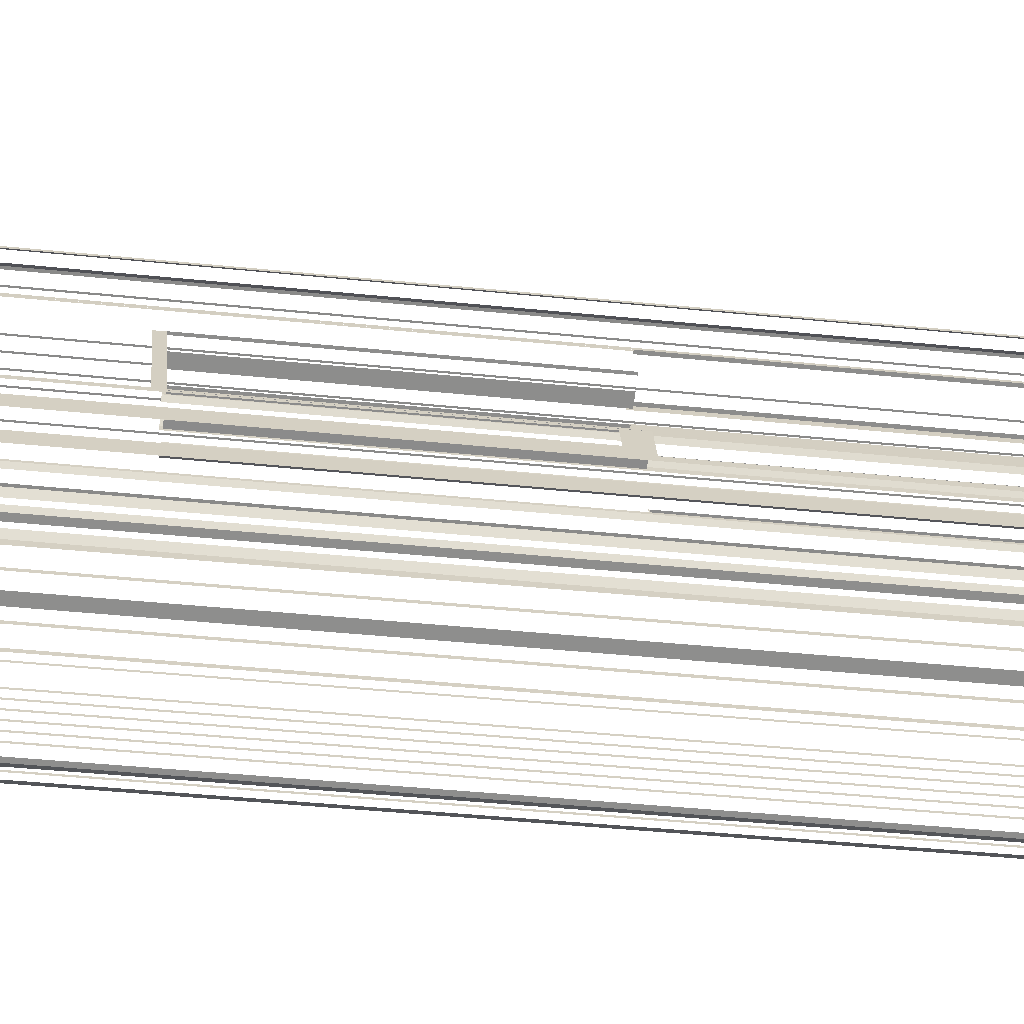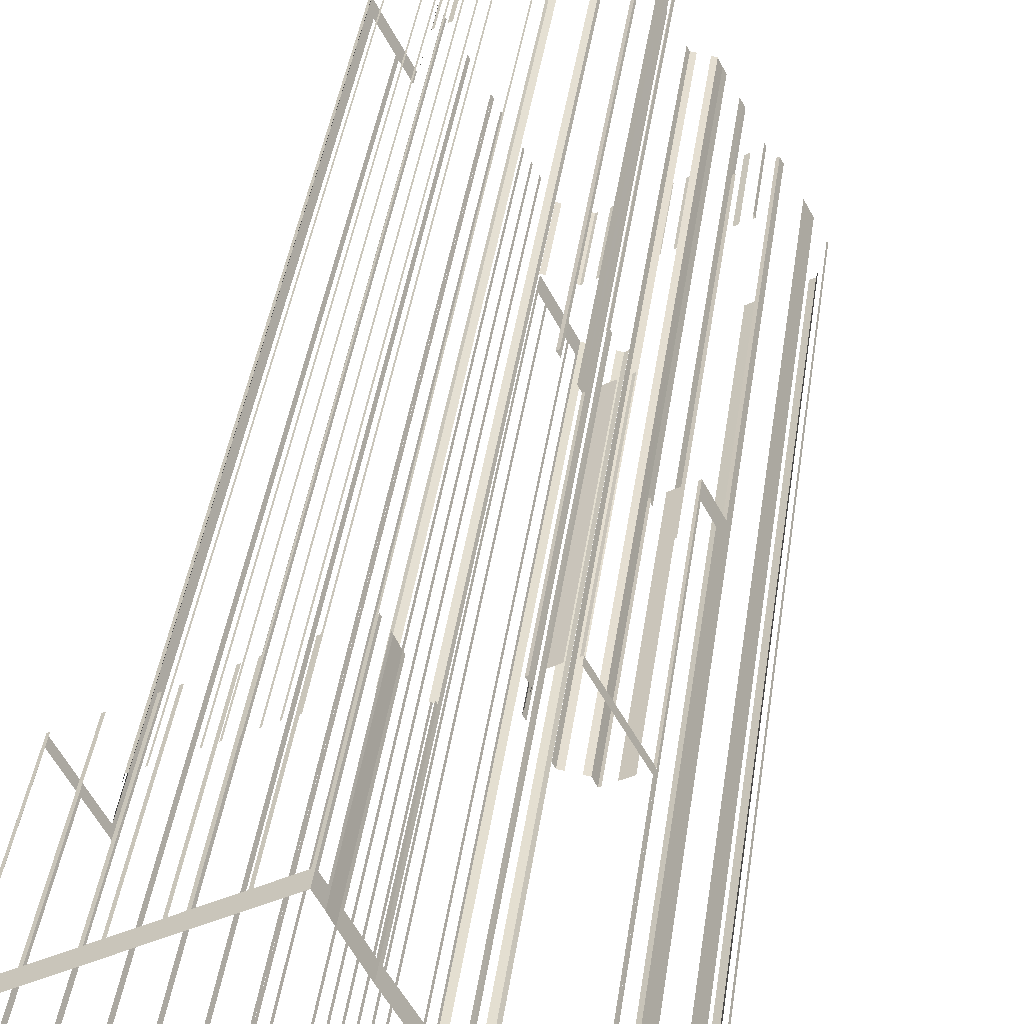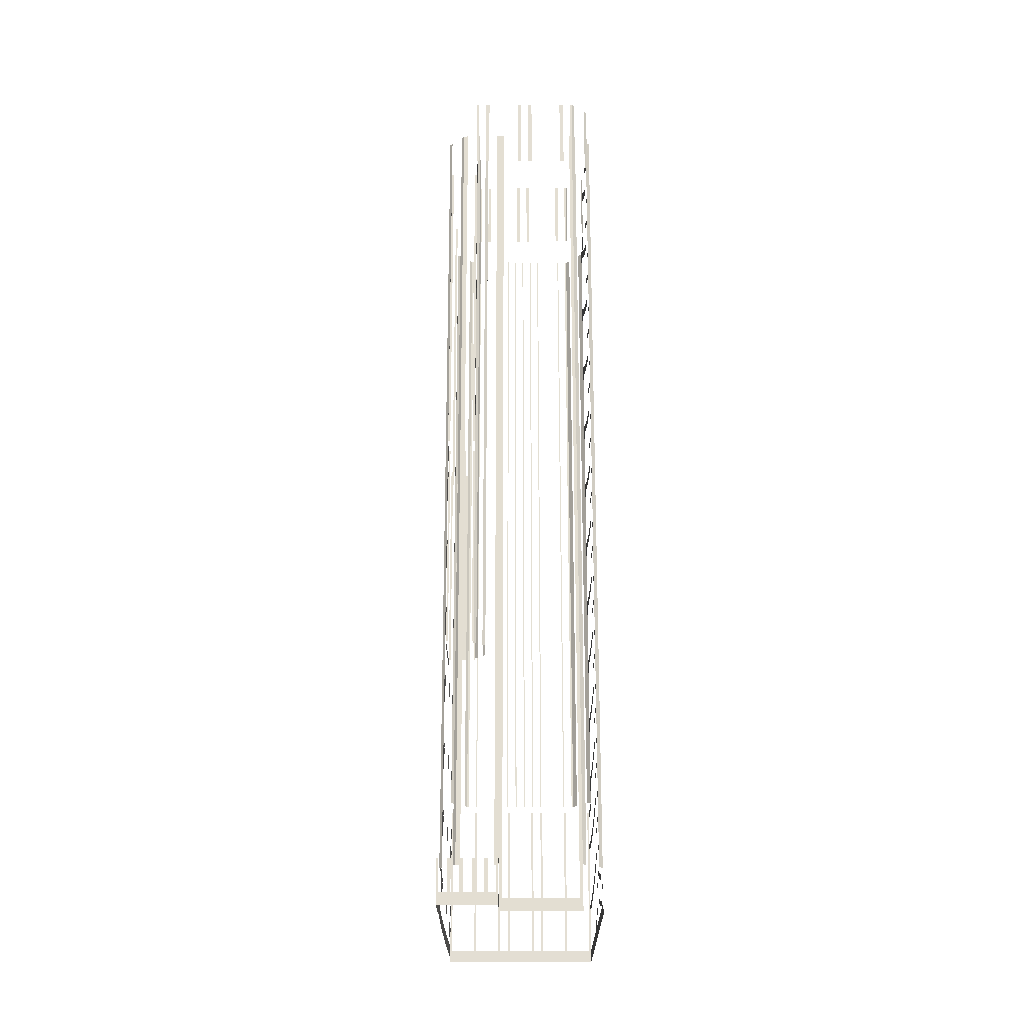
<metadata>
{"format":"obj","ext":"obj","renderer":"f3d","projection":"perspective","resolution":1024,"background":"white","views":[{"elev":-35.8,"azim":-98.0,"up":"+Y"},{"elev":35.7,"azim":-172.8,"up":"+Y"},{"elev":-22.6,"azim":-28.3,"up":"+Z"}]}
</metadata>
<code>
o geometryt000010000010000110010110000110000110100000110100st86
v 780.8 -143.7 703.3
v 780.5 -144.2 709.1
v 780.8 -143.7 709.1
v 781.8 -141.9 701.1
v 781.5 -142.4 703.3
v 780.5 -144.2 701.1
v 781.5 -142.4 709.1
v 781.8 -141.9 709.1
v 789.4 -149 703.3
v 789.7 -149.2 709.1
v 789.4 -149 709.1
v 788.1 -148.3 703.3
v 789.7 -149.2 701.1
v 788.1 -148.3 709.1
v 787.6 -148 709.1
v 787.6 -148 703.3
v 786.3 -147.3 703.3
v 786.3 -147.3 709.1
v 785.8 -147.1 709.1
v 785.8 -147.1 703.3
v 784.5 -146.3 703.3
v 784.5 -146.3 709.1
v 783.9 -146.1 709.1
v 783.9 -146.1 703.3
v 780.5 -144.2 701.1
v 782.6 -145.4 703.3
v 782.6 -145.4 709.1
v 782.1 -145.1 709.1
v 782.1 -145.1 703.3
v 780.8 -144.4 703.3
v 780.8 -144.4 709.1
v 780.5 -144.2 709.1
v 782.5 -140.5 701.1
v 781.8 -141.9 701.1
v 781.8 -141.9 709.1
v 782.5 -140.5 709.1
v 783 -139.7 703.3
v 782.5 -140.5 709.1
v 783 -139.7 709.1
v 784.4 -137.1 703.3
v 782.5 -140.5 701.1
v 784.4 -137.1 709.1
v 784.9 -136.4 709.1
v 784.9 -136.4 701.1
v 785 -136.1 858.1
v 785 -136.1 703.3
v 784.9 -136.4 709.1
v 784.9 -136.4 858.1
v 786.4 -133.4 703.3
v 784.9 -136.4 701.1
v 787.6 -131.4 858.1
v 786.4 -133.4 858.1
v 787.6 -131.4 703.3
v 789.7 -127.5 703.3
v 790.1 -126.7 701.1
v 789.7 -127.5 858.1
v 790.1 -126.7 796.1
v 790.8 -125.4 793.3
v 790.8 -125.4 703.3
v 790.1 -126.7 858.1
v 792.3 -122.5 796.1
v 792.2 -122.8 793.3
v 792.3 -122.5 756.1
v 792.3 -122.5 701.1
v 792.2 -122.8 703.3
v 784.9 -136.4 858.1
v 784.9 -136.4 709.1
v 784.9 -136.6 709.1
v 785 -137 709.1
v 785 -137 858.1
v 785.8 -139.9 858.1
v 785.8 -139.9 709.1
v 785.9 -140.5 709.1
v 785.9 -140.5 858.1
v 785.9 -140.5 858.1
v 785.9 -140.5 709.1
v 786.2 -140.7 709.1
v 786.6 -140.9 709.1
v 786.6 -140.9 858.1
v 791.8 -143.7 858.1
v 791.8 -143.7 709.1
v 792.5 -144.1 709.1
v 792.5 -144.1 858.1
v 792.3 -144.4 703.3
v 792.5 -144.1 709.1
v 792.3 -144.4 709.1
v 791.6 -145.7 703.3
v 792.5 -144.1 701.1
v 791.6 -145.7 709.1
v 790.6 -147.6 709.1
v 790.6 -147.6 703.3
v 789.9 -148.9 703.3
v 789.7 -149.2 701.1
v 789.9 -148.9 709.1
v 789.7 -149.2 709.1
v 790.5 -126.9 858.1
v 790.5 -126.9 796.1
v 790.1 -126.7 796.1
v 790.1 -126.7 858.1
v 794.8 -129.1 858.1
v 794.8 -129.1 796.1
v 794.4 -128.9 796.1
v 794.4 -128.9 858.1
v 792.5 -133.5 872.1
v 792.5 -133.5 858.1
v 792.4 -133.6 858.1
v 792.2 -133.9 858.1
v 792.2 -133.9 872.1
v 794.8 -129.1 872.1
v 794.8 -129.1 858.1
v 794.5 -129.6 858.1
v 794.5 -129.6 872.1
v 792.2 -133.9 872.1
v 792.2 -133.9 858.1
v 792.5 -134.1 858.1
v 792.5 -134.1 872.1
v 793.9 -134.8 872.1
v 793.9 -134.8 858.1
v 793.9 -134.8 858.1
v 794.5 -135.2 858.1
v 794.5 -135.2 872.1
v 799.7 -137.9 872.1
v 799.7 -137.9 858.1
v 800.4 -138.3 858.1
v 800.4 -138.3 872.1
v 801.7 -139 872.1
v 801.7 -139 858.1
v 802.3 -139.3 858.1
v 802.3 -139.3 872.1
v 807.6 -142.1 872.1
v 807.6 -142.1 858.1
v 808.2 -142.5 858.1
v 808.2 -142.5 872.1
v 809.5 -143.2 872.1
v 809.5 -143.2 858.1
v 809.8 -143.3 858.1
v 809.8 -143.3 872.1
v 798.2 -111.8 756.1
v 798.2 -111.8 754.9
v 792.5 -122.2 754.9
v 792.3 -122.5 756.1
v 792.5 -122.2 703.3
v 800.4 -107.9 703.3
v 798.2 -111.8 701.1
v 792.3 -122.5 701.1
v 800.4 -107.9 796.1
v 800.5 -107.6 796.1
v 800.5 -107.6 701.1
v 792.6 -122.6 796.1
v 792.6 -122.6 756.1
v 792.3 -122.5 756.1
v 792.3 -122.5 796.1
v 795.4 -124.1 796.1
v 795.4 -124.1 756.1
v 794.3 -123.5 756.1
v 793.9 -123.3 756.1
v 793.9 -123.3 796.1
v 797 -125 796.1
v 797 -125 756.1
v 796.7 -124.8 756.1
v 796.7 -124.8 796.1
v 804.7 -150.8 858.1
v 804.7 -150.8 703.3
v 805.2 -151.1 709.1
v 805.2 -151.1 858.1
v 792.5 -144.1 701.1
v 793 -144.4 703.3
v 805.2 -151.1 701.1
v 793 -144.4 858.1
v 792.5 -144.1 709.1
v 792.5 -144.1 858.1
v 795.2 -128.4 796.1
v 794.8 -129.1 796.1
v 794.8 -129.1 858.1
v 795.2 -128.4 872.1
v 794.8 -129.1 872.1
v 797 -125 858.1
v 797 -125 796.1
v 796.6 -125.7 796.1
v 796.6 -125.7 872.1
v 797 -125 872.1
v 797.3 -124.2 756.1
v 797 -125 756.1
v 797 -125 796.1
v 797 -125 858.1
v 797 -124.9 858.1
v 797.3 -124.2 759.2
v 797.4 -124.2 756.1
v 797 -125 872.1
v 797.5 -123.9 872.1
v 797.5 -123.9 858.1
v 797.5 -123.9 756.1
v 798.2 -123.7 756.1
v 797.5 -123.9 756.1
v 797.5 -123.9 858.1
v 798.2 -123.7 872.1
v 797.5 -123.9 872.1
v 800.4 -123.4 858.1
v 800.4 -123.4 756.1
v 799.7 -123.5 756.1
v 799.7 -123.5 872.1
v 800.4 -123.4 872.1
v 798.2 -111.8 796.1
v 798.2 -111.8 756.1
v 798.6 -111.9 756.1
v 798.6 -111.9 796.1
v 799.9 -112.6 796.1
v 799.9 -112.6 756.1
v 800.9 -113.2 756.1
v 801.3 -113.4 756.1
v 801.3 -113.4 796.1
v 802.6 -114.1 796.1
v 802.6 -114.1 756.1
v 802.9 -114.3 756.1
v 802.9 -114.3 796.1
v 800.7 -122.7 756.1
v 800.4 -123.4 756.1
v 800.4 -123.4 858.1
v 800.7 -122.7 872.1
v 800.4 -123.4 872.1
v 803.1 -118.1 858.1
v 803.1 -118.1 756.1
v 802.8 -118.8 756.1
v 802.8 -118.8 872.1
v 803.1 -118.1 872.1
v 800.8 -107.2 858.1
v 800.8 -107.2 703.3
v 800.5 -107.6 796.1
v 800.5 -107.6 858.1
v 806.1 -97.82 701.1
v 805.9 -98.21 703.3
v 800.5 -107.6 701.1
v 805.9 -98.21 858.1
v 806.1 -97.82 731.1
v 806.1 -97.82 858.1
v 800.5 -107.6 858.1
v 800.5 -107.6 796.1
v 800.9 -107.8 796.1
v 800.9 -107.8 858.1
v 804.8 -109.9 858.1
v 804.8 -109.9 796.1
v 805.2 -110.1 796.1
v 805.2 -110.1 858.1
v 802.7 -114.7 756.1
v 802.3 -115.3 756.1
v 802.3 -115.3 858.1
v 802.4 -115.2 850.2
v 802.4 -115.2 858.1
v 802.7 -114.6 758.1
v 802.7 -114.6 756.1
v 802.3 -115.3 872.1
v 802.9 -114.3 872.1
v 802.9 -114.3 858.1
v 802.9 -114.3 796.1
v 802.9 -114.3 756.1
v 802.3 -115.3 858.1
v 802.3 -115.3 756.1
v 802.5 -116 756.1
v 802.5 -116 872.1
v 802.3 -115.3 872.1
v 802.9 -117.4 756.1
v 803.1 -118.1 756.1
v 803.1 -118.1 858.1
v 802.9 -117.4 872.1
v 803.1 -118.1 872.1
v 803.3 -113.5 796.1
v 802.9 -114.3 796.1
v 802.9 -114.3 858.1
v 803.3 -113.5 872.1
v 802.9 -114.3 872.1
v 805.2 -110.1 858.1
v 805.2 -110.1 796.1
v 804.7 -110.9 796.1
v 804.7 -110.9 872.1
v 805.2 -110.1 872.1
v 805.4 -109.8 872.1
v 805.4 -109.8 858.1
v 805.2 -110.1 858.1
v 805.2 -110.1 872.1
v 807.7 -105.6 872.1
v 807.7 -105.6 858.1
v 807.5 -105.9 858.1
v 807.5 -105.9 872.1
v 805.2 -151.1 858.1
v 805.2 -151.1 709.1
v 805.4 -151.1 709.1
v 806 -151 709.1
v 806 -151 858.1
v 808.9 -150.4 858.1
v 808.9 -150.4 709.1
v 809.7 -150.2 709.1
v 809.7 -150.2 858.1
v 806.3 -97.46 703.3
v 806.1 -97.82 731.1
v 806.3 -97.46 731.1
v 808.6 -93.19 701.1
v 808.4 -93.54 703.3
v 806.1 -97.82 701.1
v 808.4 -93.54 731.1
v 808.6 -93.19 731.1
v 806.7 -97.64 858.1
v 806.7 -97.64 731.1
v 806.1 -97.82 731.1
v 806.1 -97.82 858.1
v 810.3 -96.66 858.1
v 810.3 -96.66 731.1
v 809.6 -96.85 731.1
v 809.6 -96.85 858.1
v 808 -105.7 872.1
v 808 -105.7 858.1
v 807.7 -105.6 858.1
v 807.7 -105.6 872.1
v 809.9 -106.7 872.1
v 809.9 -106.7 858.1
v 809.3 -106.4 858.1
v 809.3 -106.4 872.1
v 815.6 -109.8 872.1
v 815.6 -109.8 858.1
v 815.1 -109.6 858.1
v 815.1 -109.6 872.1
v 817.4 -110.8 872.1
v 817.4 -110.8 858.1
v 816.9 -110.6 858.1
v 816.9 -110.6 872.1
v 823.2 -114 872.1
v 823.2 -114 858.1
v 822.6 -113.7 858.1
v 822.6 -113.7 872.1
v 824.8 -114.8 872.1
v 824.8 -114.8 858.1
v 824.5 -114.7 858.1
v 824.5 -114.7 872.1
v 809.2 -91.81 701.1
v 808.6 -93.19 701.1
v 808.6 -93.19 731.1
v 809.2 -91.81 731.1
v 809.4 -91.51 703.3
v 809.2 -91.81 731.1
v 809.4 -91.51 731.1
v 810 -90.34 703.3
v 809.2 -91.81 701.1
v 810 -90.34 731.1
v 810.2 -90.04 731.1
v 810.2 -90.04 701.1
v 820.4 -130.4 872.1
v 820.4 -130.4 703.3
v 820.6 -130.1 858.1
v 820.6 -130.1 872.1
v 819.7 -131.7 703.3
v 820.6 -130.1 701.1
v 819.5 -132 872.1
v 819.7 -131.7 872.1
v 819.5 -132 703.3
v 817.4 -135.9 703.3
v 817.3 -136.2 872.1
v 817.4 -135.9 872.1
v 817.3 -136.2 703.3
v 816.6 -137.5 703.3
v 814 -142.3 701.1
v 816.4 -137.9 872.1
v 816.6 -137.5 872.1
v 816.4 -137.9 703.3
v 815.7 -139.2 703.3
v 815.5 -139.5 872.1
v 815.7 -139.2 872.1
v 815.5 -139.5 703.3
v 814.8 -140.8 703.3
v 814.6 -141.1 872.1
v 814.8 -140.8 872.1
v 814.6 -141.1 703.3
v 813.9 -142.4 703.3
v 813.9 -142.4 858.1
v 813.8 -142.7 855.2
v 813.8 -142.7 703.3
v 809.7 -150.2 858.1
v 812.9 -144.4 855.2
v 813 -144 855.2
v 809.9 -149.9 855.2
v 809.7 -150.2 709.1
v 810.6 -148.6 855.2
v 810.8 -148.3 855.2
v 809.7 -150.2 701.1
v 809.9 -149.9 703.3
v 812.9 -144.4 703.3
v 810.8 -148.3 703.3
v 810.6 -148.6 703.3
v 813 -144 703.3
v 809.8 -143.3 872.1
v 809.8 -143.3 858.1
v 810.5 -143.2 858.1
v 810.5 -143.2 872.1
v 813.3 -142.4 872.1
v 813.3 -142.4 858.1
v 813.7 -142.4 858.1
v 814 -142.3 858.1
v 814 -142.3 872.1
v 810.5 -90.2 703.3
v 810.2 -90.04 731.1
v 810.5 -90.2 731.1
v 814.4 -92.3 703.3
v 810.2 -90.04 701.1
v 814.4 -92.3 731.1
v 814.7 -92.48 731.1
v 814.7 -92.48 703.3
v 818.7 -94.58 703.3
v 818.7 -94.58 731.1
v 819 -94.76 731.1
v 819 -94.76 703.3
v 820.3 -95.46 703.3
v 820.3 -95.46 731.1
v 820.6 -95.64 731.1
v 820.6 -95.64 703.3
v 824.6 -97.74 703.3
v 824.6 -97.74 731.1
v 824.9 -97.92 731.1
v 824.9 -97.92 703.3
v 835 -103.3 701.1
v 826.2 -98.62 703.3
v 826.2 -98.62 731.1
v 826.5 -98.81 731.1
v 826.5 -98.81 703.3
v 830.5 -100.9 703.3
v 830.5 -100.9 731.1
v 830.8 -101.1 731.1
v 830.8 -101.1 703.3
v 834.7 -103.2 703.3
v 834.7 -103.2 731.1
v 835 -103.3 731.1
v 810.6 -96.82 858.1
v 810.6 -96.82 731.1
v 810.3 -96.66 731.1
v 810.3 -96.66 858.1
v 812.1 -97.6 858.1
v 812.1 -97.6 731.1
v 811.9 -97.5 731.1
v 811.9 -97.5 858.1
v 816.2 -99.74 858.1
v 816.2 -99.74 731.1
v 816 -99.65 731.1
v 816 -99.65 858.1
v 817.7 -100.5 858.1
v 817.7 -100.5 731.1
v 817.5 -100.4 731.1
v 817.5 -100.4 858.1
v 819.2 -101.3 858.1
v 819.2 -101.3 731.1
v 819 -101.2 731.1
v 819 -101.2 858.1
v 820.7 -102.1 858.1
v 820.7 -102.1 731.1
v 820.5 -102 731.1
v 820.5 -102 858.1
v 822.2 -102.9 858.1
v 822.2 -102.9 731.1
v 822 -102.8 731.1
v 822 -102.8 858.1
v 823.7 -103.6 858.1
v 823.7 -103.6 731.1
v 823.5 -103.5 731.1
v 823.5 -103.5 858.1
v 827.8 -105.8 858.1
v 827.8 -105.8 731.1
v 827.6 -105.7 731.1
v 827.6 -105.7 858.1
v 829.4 -106.6 858.1
v 829.4 -106.6 731.1
v 829.1 -106.5 731.1
v 829.1 -106.5 858.1
v 830.6 -111.6 731.1
v 830.6 -111.6 858.1
v 830.1 -112.5 855.6
v 830.3 -112 729.8
v 832.5 -108.1 729.8
v 832.7 -107.6 729.8
v 835 -103.3 731.1
v 827.9 -116.5 855.6
v 826.3 -119.6 858.1
v 826.3 -119.6 855.6
v 827.7 -117 855.6
v 827.9 -116.5 703.3
v 827.7 -117 703.3
v 826.2 -119.8 701.1
v 825.5 -120.9 703.3
v 825.3 -121.4 872.1
v 825.5 -120.9 872.1
v 825.3 -121.4 703.3
v 823.1 -125.3 703.3
v 822.9 -125.9 872.1
v 823.1 -125.3 872.1
v 822.9 -125.9 703.3
v 820.6 -130.1 701.1
v 820.8 -129.8 703.3
v 820.8 -129.8 872.1
v 820.6 -130.1 858.1
v 820.6 -130.1 872.1
v 830.6 -111.6 701.1
v 835 -103.3 701.1
v 832.7 -107.6 703.3
v 832.5 -108.1 703.3
v 830.3 -112 703.3
v 830.1 -112.5 703.3
v 834.9 -103.7 703.3
v 834.9 -103.7 729.8
v 824.9 -115.2 872.1
v 824.9 -115.2 858.1
v 824.8 -114.8 858.1
v 824.8 -114.8 872.1
v 826.2 -119.8 872.1
v 826.2 -119.8 858.1
v 826.1 -119.4 858.1
v 826.1 -119.4 872.1
v 829.7 -107.6 858.1
v 829.7 -107.6 731.1
v 829.4 -106.6 731.1
v 829.4 -106.6 858.1
v 830.6 -111.6 858.1
v 830.6 -111.6 731.1
v 830.4 -110.6 731.1
v 830.3 -110.5 731.1
v 830.3 -110.5 858.1
f 1 2 3
f 4 1 5
f 4 6 1
f 2 1 6
f 7 8 5
f 8 4 5
f 9 10 11
f 12 13 9
f 10 9 13
f 14 15 12
f 15 16 12
f 16 13 12
f 16 17 13
f 18 19 17
f 19 20 17
f 17 20 13
f 20 21 13
f 22 23 21
f 23 24 21
f 24 25 21
f 21 25 13
f 29 25 26
f 30 25 29
f 31 32 30
f 32 25 30
f 33 34 35
f 33 35 36
f 37 38 39
f 40 41 37
f 38 37 41
f 42 43 40
f 43 44 40
f 44 41 40
f 45 46 47
f 45 47 48
f 49 50 46
f 47 46 50
f 51 49 52
f 51 53 49
f 49 53 50
f 53 54 55
f 53 55 50
f 54 56 57
f 58 54 57
f 58 59 54
f 54 59 55
f 56 60 57
f 57 61 58
f 62 61 63
f 58 61 62
f 63 64 65
f 65 62 63
f 59 64 55
f 65 64 59
f 66 67 68
f 66 68 70
f 71 72 73
f 71 73 74
f 77 78 79
f 75 77 79
f 80 81 82
f 80 82 83
f 84 85 86
f 87 88 84
f 85 84 88
f 89 90 87
f 90 91 87
f 91 88 87
f 92 93 91
f 91 93 88
f 94 95 92
f 95 93 92
f 96 97 98
f 96 98 99
f 100 101 102
f 100 102 103
f 106 107 108
f 104 106 108
f 109 110 111
f 109 111 112
f 113 114 115
f 113 115 116
f 117 118 119
f 119 120 121
f 117 119 121
f 122 123 124
f 122 124 125
f 126 127 128
f 126 128 129
f 130 131 132
f 130 132 133
f 134 135 136
f 134 136 137
f 138 139 140
f 142 141 140
f 142 143 144
f 142 144 145
f 142 145 141
f 143 147 148
f 143 148 144
f 149 150 151
f 149 151 152
f 153 154 155
f 155 156 157
f 153 155 157
f 158 159 160
f 158 160 161
f 162 163 164
f 164 165 162
f 166 163 167
f 166 168 163
f 164 163 168
f 167 169 170
f 170 166 167
f 169 171 170
f 172 173 174
f 175 172 174
f 176 175 174
f 177 178 179
f 180 177 179
f 181 177 180
f 182 183 184
f 182 184 185
f 186 187 185
f 188 182 187
f 186 185 189
f 189 190 186
f 191 187 186
f 190 191 186
f 187 192 188
f 191 192 187
f 193 194 195
f 196 193 195
f 197 196 195
f 198 199 200
f 201 198 200
f 202 198 201
f 207 208 209
f 209 210 211
f 207 209 211
f 216 217 218
f 219 216 218
f 220 219 218
f 221 222 223
f 224 221 223
f 225 221 224
f 226 227 228
f 228 229 226
f 230 227 231
f 230 232 227
f 228 227 232
f 231 233 234
f 234 230 231
f 234 233 235
f 236 237 238
f 236 238 239
f 240 241 242
f 240 242 243
f 244 245 246
f 247 246 248
f 247 244 246
f 249 244 247
f 250 244 249
f 251 252 248
f 248 253 247
f 252 253 248
f 254 249 247
f 253 254 247
f 249 255 250
f 254 255 249
f 248 246 251
f 256 257 258
f 259 256 258
f 260 256 259
f 261 262 263
f 264 261 263
f 265 264 263
f 266 267 268
f 269 266 268
f 271 272 273
f 274 271 273
f 276 277 278
f 276 278 279
f 280 281 282
f 280 282 283
f 286 287 288
f 284 286 288
f 289 290 291
f 289 291 292
f 293 294 295
f 296 293 297
f 296 298 293
f 294 293 298
f 299 300 297
f 300 296 297
f 301 302 303
f 301 303 304
f 305 306 307
f 305 307 308
f 309 310 311
f 309 311 312
f 313 314 315
f 313 315 316
f 317 318 319
f 317 319 320
f 321 322 323
f 321 323 324
f 325 326 327
f 325 327 328
f 329 330 331
f 329 331 332
f 333 334 335
f 333 335 336
f 337 338 339
f 340 341 337
f 338 337 341
f 342 343 340
f 343 344 340
f 344 341 340
f 345 346 347
f 347 348 345
f 349 350 346
f 347 346 350
f 349 353 350
f 355 354 356
f 355 357 354
f 350 354 357
f 357 358 359
f 350 357 359
f 360 358 361
f 360 362 358
f 358 362 359
f 362 363 359
f 363 366 359
f 366 367 359
f 368 367 369
f 368 370 367
f 367 370 359
f 370 371 359
f 371 372 373
f 373 374 371
f 371 374 359
f 375 376 372
f 377 372 376
f 373 372 377
f 378 375 379
f 380 375 378
f 381 375 380
f 376 375 381
f 379 382 383
f 383 378 379
f 384 382 359
f 384 385 382
f 385 386 382
f 383 382 386
f 387 384 359
f 380 386 385
f 380 385 381
f 376 384 387
f 376 387 377
f 388 389 390
f 388 390 391
f 392 393 394
f 394 395 396
f 392 394 396
f 397 398 399
f 400 401 397
f 398 397 401
f 402 403 400
f 403 404 400
f 404 401 400
f 404 405 401
f 406 407 405
f 407 408 405
f 405 408 401
f 408 409 401
f 410 411 409
f 411 412 409
f 409 412 401
f 412 413 401
f 414 415 413
f 415 416 413
f 416 417 413
f 413 417 401
f 418 417 416
f 419 420 418
f 420 421 418
f 421 417 418
f 422 417 421
f 423 424 422
f 424 425 422
f 425 417 422
f 426 417 425
f 427 428 426
f 428 417 426
f 437 438 439
f 437 439 440
f 441 442 443
f 441 443 444
f 445 446 447
f 445 447 448
f 449 450 451
f 449 451 452
f 453 454 455
f 453 455 456
f 457 458 459
f 457 459 460
f 461 462 463
f 461 463 464
f 465 466 467
f 465 467 468
f 469 470 471
f 471 472 469
f 472 473 469
f 473 474 469
f 475 469 474
f 476 470 477
f 476 471 470
f 478 479 477
f 477 479 476
f 480 479 481
f 480 476 479
f 482 481 483
f 481 482 480
f 486 482 483
f 487 482 486
f 491 487 490
f 491 482 487
f 492 493 494
f 491 492 494
f 494 493 495
f 496 480 482
f 496 497 498
f 496 498 499
f 500 496 499
f 501 496 500
f 496 501 480
f 497 475 502
f 497 502 498
f 474 503 475
f 475 503 502
f 471 501 472
f 472 501 500
f 504 505 506
f 504 506 507
f 508 509 510
f 508 510 511
f 512 513 514
f 512 514 515
f 516 517 518
f 518 519 520
f 516 518 520
f 26 25 24
f 27 28 26
f 28 29 26
f 68 69 70
f 75 76 77
f 104 105 106
f 141 138 140
f 143 146 147
f 187 182 185
f 203 204 205
f 203 205 206
f 212 213 214
f 212 214 215
f 270 269 268
f 275 271 274
f 284 285 286
f 351 349 352
f 351 353 349
f 353 354 350
f 364 363 365
f 364 366 363
f 374 387 359
f 429 430 431
f 429 431 432
f 433 434 435
f 433 435 436
f 484 483 485
f 484 486 483
f 488 487 489
f 488 490 487
f 491 490 492
f 498 474 473
f 499 498 473

</code>
